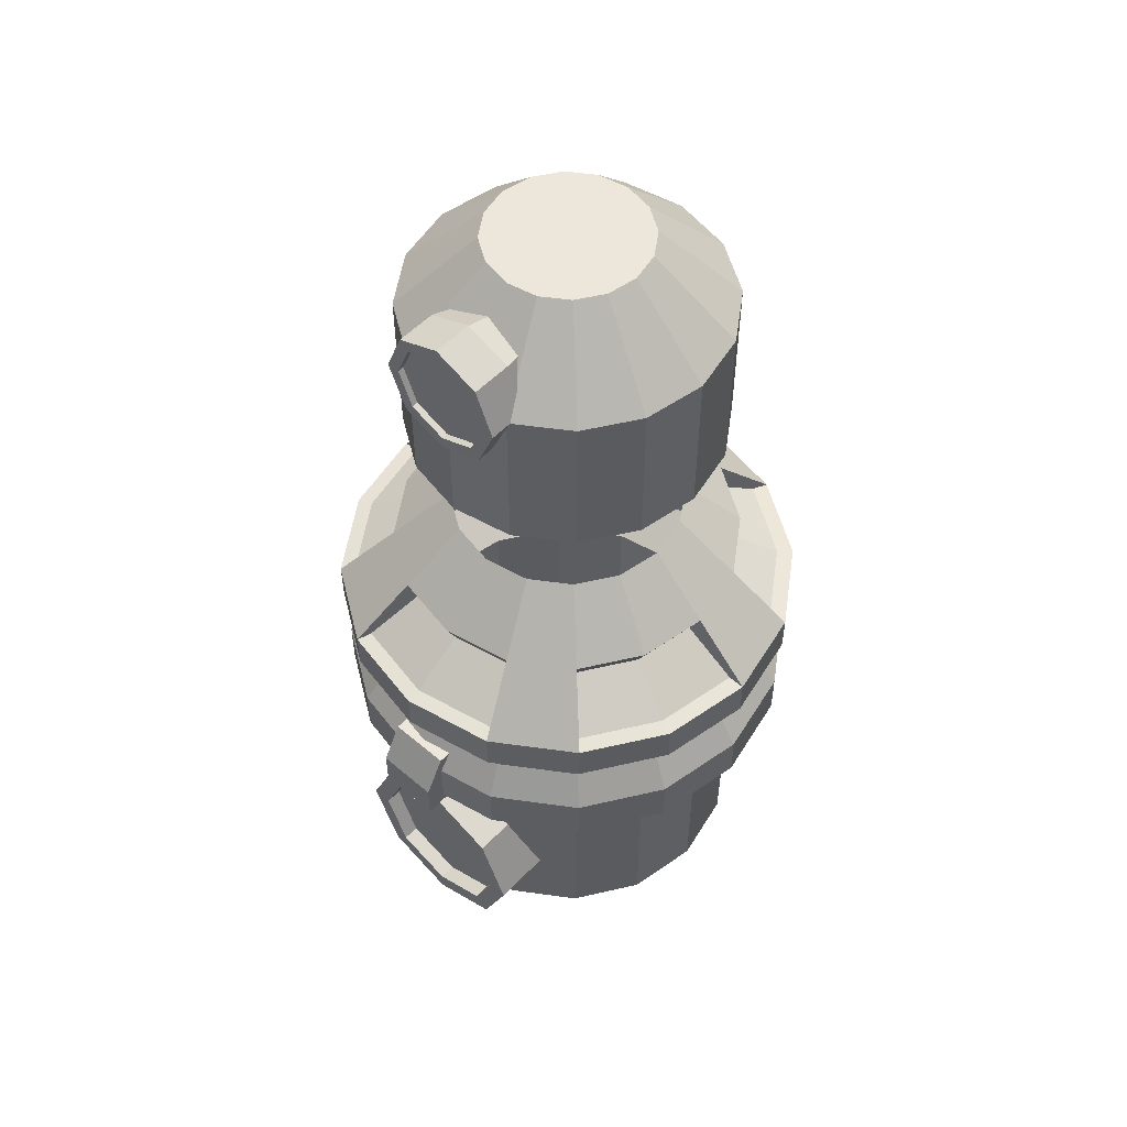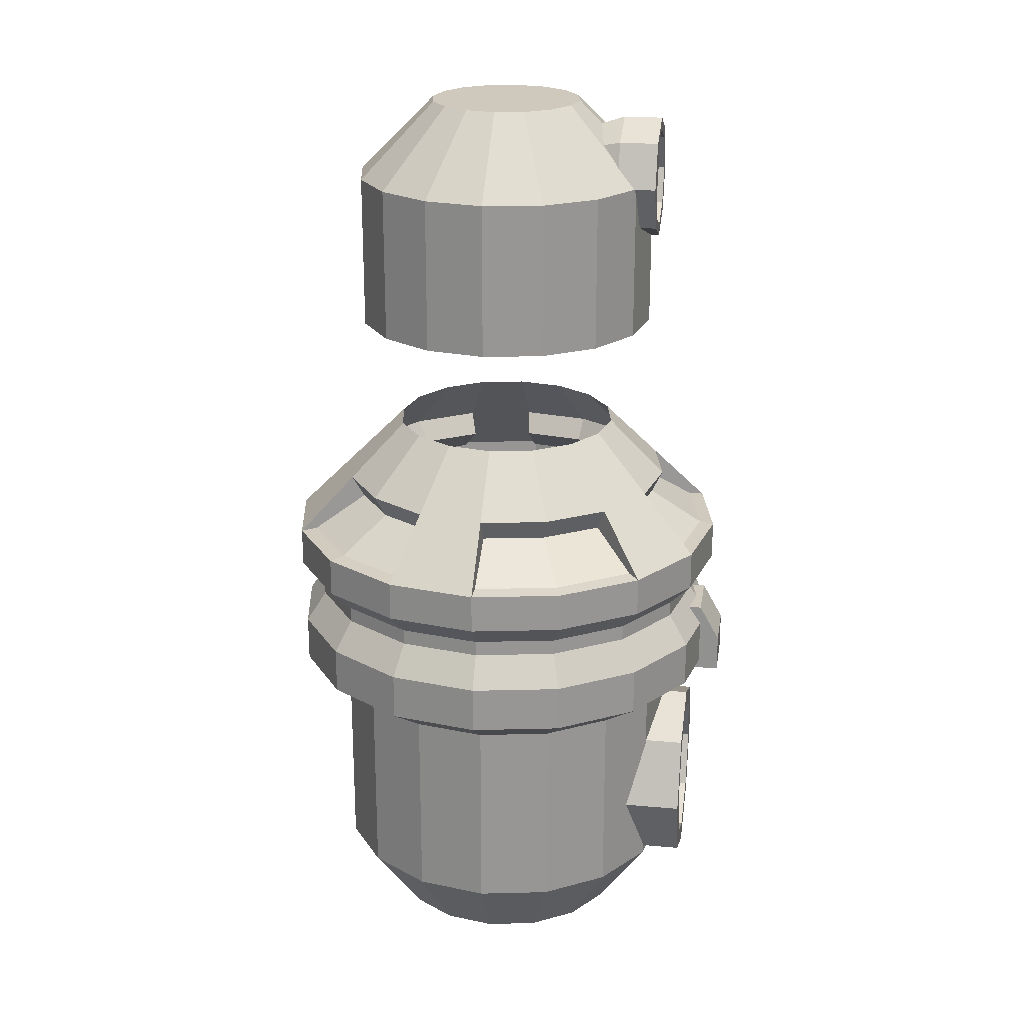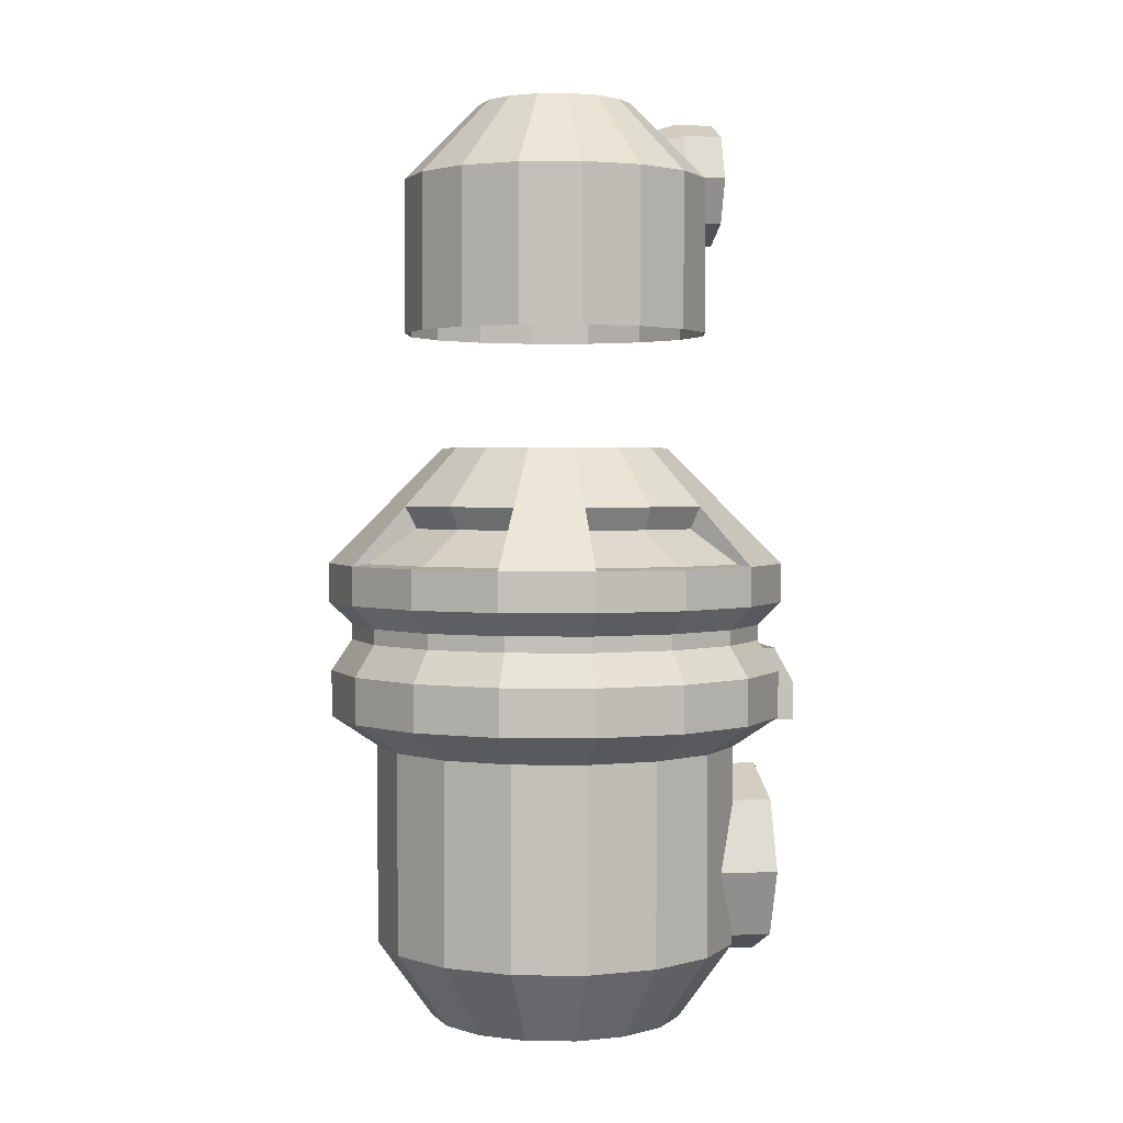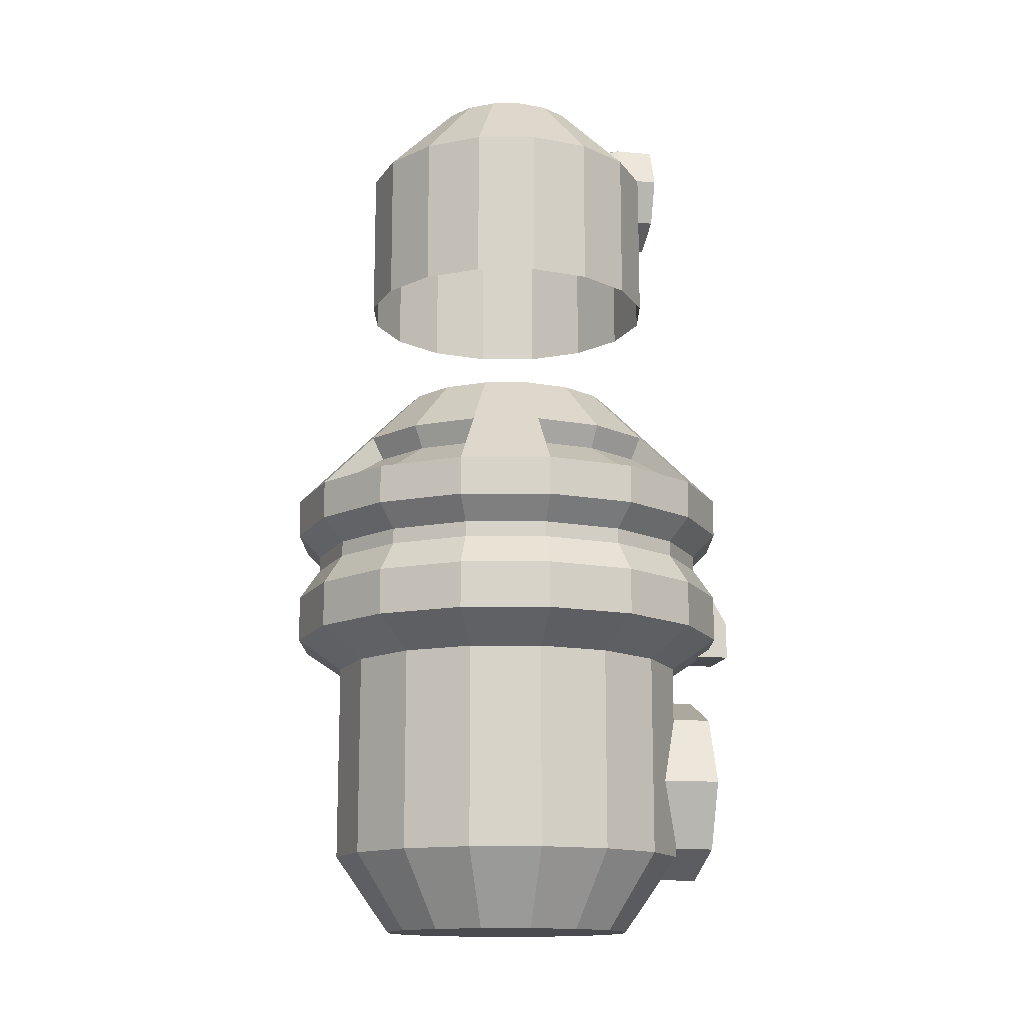
<metadata>
{"format":"obj","ext":"obj","renderer":"f3d","projection":"perspective","resolution":1024,"background":"white","views":[{"elev":53.3,"azim":-137.8,"up":"+Y"},{"elev":22.4,"azim":98.8,"up":"+Y"},{"elev":2.3,"azim":80.6,"up":"+Y"},{"elev":-14.2,"azim":78.9,"up":"+Y"}]}
</metadata>
<code>
g Mesh_Cylinder_003_Cylinder
v 0.0392 0.7887 -0.3156
v 0.0392 0.7887 -0.2697
v -0.0392 0.7887 -0.2697
v -0.0392 0.7887 -0.3156
v 0.0392 0.8374 -0.3156
v 0.0392 0.8374 -0.2697
v -0.0392 0.8374 -0.2697
v -0.0392 0.8374 -0.3156
v -0.0392 0.8847 -0.2891
v 0.0392 0.8847 -0.2891
v -0.0392 0.8847 -0.2697
v 0.0392 0.8847 -0.2697
v 0 0.726 -0.2712
v 0 0.726 -0.1868
v 0.08909 0.6891 -0.1868
v 0.08909 0.6891 -0.2712
v 0.126 0.6 -0.1868
v 0.126 0.6 -0.2712
v 0.08909 0.5109 -0.1868
v 0.08909 0.5109 -0.2712
v 0 0.474 -0.1868
v 0 0.474 -0.2712
v -0.08909 0.5109 -0.1868
v -0.08909 0.5109 -0.2712
v -0.126 0.6 -0.1868
v -0.126 0.6 -0.2712
v -0.08909 0.6891 -0.1868
v -0.08909 0.6891 -0.2712
v 0 0.7008 -0.2712
v -0.07128 0.6713 -0.2712
v -0.1008 0.6 -0.2712
v -0.07128 0.5287 -0.2712
v 0 0.4992 -0.2712
v 0.07128 0.5287 -0.2712
v 0.1008 0.6 -0.2712
v 0.07128 0.6713 -0.2712
v 0.07128 0.6713 -0.25
v 0 0.7008 -0.25
v 0.1008 0.6 -0.25
v 0.07128 0.5287 -0.25
v 0 0.4992 -0.25
v -0.07128 0.5287 -0.25
v -0.1008 0.6 -0.25
v -0.07128 0.6713 -0.25
v 0 0.6 -0.25
v 0 1.58 -0.21
v 0 1.58 -0.16
v 0.05657 1.557 -0.16
v 0.05657 1.557 -0.21
v 0.08 1.5 -0.16
v 0.08 1.5 -0.21
v 0.05657 1.443 -0.16
v 0.05657 1.443 -0.21
v 0 1.42 -0.16
v 0 1.42 -0.21
v -0.05657 1.443 -0.16
v -0.05657 1.443 -0.21
v -0.08 1.5 -0.16
v -0.08 1.5 -0.21
v -0.05657 1.557 -0.16
v -0.05657 1.557 -0.21
v -0.04525 1.545 -0.11
v 0 1.564 -0.11
v -0.064 1.5 -0.11
v 0.04525 1.545 -0.11
v 0.064 1.5 -0.11
v 0 1.564 -0.21
v -0.04525 1.545 -0.21
v -0.064 1.5 -0.21
v -0.04525 1.455 -0.21
v 0 1.436 -0.21
v 0.04525 1.455 -0.21
v 0.064 1.5 -0.21
v 0.04525 1.545 -0.21
v 0.04525 1.545 -0.202
v 0 1.564 -0.202
v 0.064 1.5 -0.202
v 0.04525 1.455 -0.202
v 0 1.436 -0.202
v -0.04525 1.455 -0.202
v -0.064 1.5 -0.202
v -0.04525 1.545 -0.202
v 0 1.5 -0.202
v -0.1148 0.95 -0.2772
v 0 0.95 -0.3
v 0 0.92 -0.27
v -0.1033 0.92 -0.2494
v -0.2121 0.95 -0.2121
v -0.1909 0.92 -0.1909
v -0.2772 0.95 -0.1148
v -0.2494 0.92 -0.1033
v -0.3 0.95 -0
v -0.27 0.92 -0
v -0.2772 0.95 0.1148
v -0.2494 0.92 0.1033
v -0.2121 0.95 0.2121
v -0.1909 0.92 0.1909
v -0.1148 0.95 0.2772
v -0.1033 0.92 0.2494
v 0 0.95 0.3
v 0 0.92 0.27
v 0.1148 0.95 0.2772
v 0.1033 0.92 0.2494
v 0.2121 0.95 0.2121
v 0.1909 0.92 0.1909
v 0.2772 0.95 0.1148
v 0.2494 0.92 0.1033
v 0.3 0.95 -0
v 0.27 0.92 -0
v 0.2772 0.95 -0.1148
v 0.2494 0.92 -0.1033
v 0.2121 0.95 -0.2121
v 0.1909 0.92 -0.1909
v 0.1148 0.95 -0.2772
v 0.1033 0.92 -0.2494
v 0.1033 0.9 -0.2494
v 0 0.9 -0.27
v 0.1909 0.9 -0.1909
v 0.2494 0.9 -0.1033
v 0.27 0.9 -0
v 0.2494 0.9 0.1033
v 0.1909 0.9 0.1909
v 0.1033 0.9 0.2494
v 0 0.9 0.27
v -0.1033 0.9 0.2494
v -0.1909 0.9 0.1909
v -0.2494 0.9 0.1033
v -0.27 0.9 -0
v -0.2494 0.9 -0.1033
v -0.1909 0.9 -0.1909
v -0.1033 0.9 -0.2494
v 0 0.86 -0.297
v -0.1137 0.86 -0.2744
v -0.21 0.86 -0.21
v -0.2744 0.86 -0.1137
v -0.297 0.86 -0
v -0.2744 0.86 0.1137
v -0.21 0.86 0.21
v -0.1137 0.86 0.2744
v 0 0.86 0.297
v 0.1137 0.86 0.2744
v 0.21 0.86 0.21
v 0.2744 0.86 0.1137
v 0.297 0.86 -0
v 0.2744 0.86 -0.1137
v 0.21 0.86 -0.21
v 0.1137 0.86 -0.2744
v 0.1137 0.8 -0.2744
v 0 0.8 -0.297
v 0.21 0.8 -0.21
v 0.2744 0.8 -0.1137
v 0.297 0.8 -0
v 0.2744 0.8 0.1137
v 0.21 0.8 0.21
v 0.1137 0.8 0.2744
v 0 0.8 0.297
v -0.1137 0.8 0.2744
v -0.21 0.8 0.21
v -0.2744 0.8 0.1137
v -0.297 0.8 -0
v -0.2744 0.8 -0.1137
v -0.21 0.8 -0.21
v -0.1137 0.8 -0.2744
v 0 0.76 -0.2376
v -0.09093 0.76 -0.2195
v -0.168 0.76 -0.168
v -0.2195 0.76 -0.09093
v -0.2376 0.76 -0
v -0.2195 0.76 0.09093
v -0.168 0.76 0.168
v -0.09093 0.76 0.2195
v 0 0.76 0.2376
v 0.09093 0.76 0.2195
v 0.168 0.76 0.168
v 0.2195 0.76 0.09093
v 0.2376 0.76 -0
v 0.2195 0.76 -0.09093
v 0.168 0.76 -0.168
v 0.09093 0.76 -0.2195
v 0.09093 0.5 -0.2195
v 0 0.5 -0.2376
v 0.168 0.5 -0.168
v 0.2195 0.5 -0.09093
v 0.2376 0.5 -0
v 0.2195 0.5 0.09093
v 0.168 0.5 0.168
v 0.09093 0.5 0.2195
v 0 0.5 0.2376
v -0.09093 0.5 0.2195
v -0.168 0.5 0.168
v -0.2195 0.5 0.09093
v -0.2376 0.5 -0
v -0.2195 0.5 -0.09093
v -0.168 0.5 -0.168
v -0.09093 0.5 -0.2195
v 0 0.4 -0.1663
v -0.06365 0.4 -0.1537
v -0.1176 0.4 -0.1176
v -0.1537 0.4 -0.06365
v -0.1663 0.4 -0
v -0.1537 0.4 0.06365
v -0.1176 0.4 0.1176
v -0.06365 0.4 0.1537
v 0 0.4 0.1663
v 0.06365 0.4 0.1537
v 0.1176 0.4 0.1176
v 0.1537 0.4 0.06365
v 0.1663 0.4 -0
v 0.1537 0.4 -0.06365
v 0.1176 0.4 -0.1176
v 0.06365 0.4 -0.1537
v 0 0.4 -0
v 0 1.075 -0.225
v 0.0861 1.075 -0.2079
v 0.08026 1.046 -0.195
v 0 1.046 -0.2109
v 0.1591 1.075 -0.1591
v 0.2079 1.075 -0.0861
v 0.1938 1.046 -0.08145
v 0.1483 1.046 -0.1495
v 0.225 1.075 -0
v 0.2097 1.046 -0.001188
v 0.2079 1.075 0.0861
v 0.1591 1.075 0.1591
v 0.1483 1.046 0.1471
v 0.1938 1.046 0.07907
v 0.0861 1.075 0.2079
v 0.08026 1.046 0.1926
v -0.0861 1.075 0.2079
v -0.1591 1.075 0.1591
v -0.1483 1.046 0.1471
v -0.08026 1.046 0.1926
v -0.2079 1.075 0.0861
v -0.1938 1.046 0.07907
v -0.225 1.075 -1e-06
v -0.2079 1.075 -0.0861
v -0.1938 1.046 -0.08145
v -0.2097 1.046 -0.001189
v -0.1591 1.075 -0.1591
v -0.1483 1.046 -0.1495
v -0.0861 1.075 -0.2079
v -0.08026 1.046 -0.195
v 0.1148 1 -0.2772
v 0.107 1.003 -0.2595
v 0.2121 1 -0.2121
v 0.1977 1.003 -0.1989
v 0.3 1 -0
v 0.2796 1.003 -0.001188
v 0.2772 1 0.1148
v 0.2584 1.003 0.1058
v 0.1148 1 0.2772
v 0.107 1.003 0.2572
v -0.1148 1 0.2772
v -0.107 1.003 0.2572
v -0.2772 1 0.1148
v -0.2584 1.003 0.1058
v -0.3 1 -1e-06
v -0.2796 1.003 -0.001189
v -0.2121 1 -0.2121
v -0.1977 1.003 -0.1989
v -0.1148 1 -0.2772
v -0.107 1.003 -0.2595
v 0 1 -0.3
v 0 1.003 -0.2808
v -0.2772 1 -0.1148
v -0.2584 1.003 -0.1082
v -0.2121 1 0.2121
v -0.1977 1.003 0.1965
v 0.2121 1 0.2121
v 0.1977 1.003 0.1965
v 0.2772 1 -0.1148
v 0.2584 1.003 -0.1082
v 0 1.3 -0.2
v 0 1.5 -0.2
v 0.07654 1.5 -0.1848
v 0.07654 1.3 -0.1848
v 0.1414 1.5 -0.1414
v 0.1414 1.3 -0.1414
v 0.1848 1.5 -0.07654
v 0.1848 1.3 -0.07654
v 0.2 1.5 -0
v 0.2 1.3 -0
v 0.1848 1.5 0.07654
v 0.1848 1.3 0.07654
v 0.1414 1.5 0.1414
v 0.1414 1.3 0.1414
v 0.07654 1.5 0.1848
v 0.07654 1.3 0.1848
v 0 1.5 0.2
v 0 1.3 0.2
v -0.07654 1.5 0.1848
v -0.07654 1.3 0.1848
v -0.1414 1.5 0.1414
v -0.1414 1.3 0.1414
v -0.1848 1.5 0.07654
v -0.1848 1.3 0.07654
v -0.2 1.5 -1e-06
v -0.2 1.3 -0
v -0.1848 1.5 -0.07654
v -0.1848 1.3 -0.07654
v -0.1414 1.5 -0.1414
v -0.1414 1.3 -0.1414
v -0.07654 1.5 -0.1848
v -0.07654 1.3 -0.1848
v -0.03827 1.6 -0.09239
v 0 1.6 -0.1
v -0.07071 1.6 -0.07071
v -0.09239 1.6 -0.03827
v -0.1 1.6 -0
v -0.09239 1.6 0.03827
v -0.07071 1.6 0.07071
v -0.03827 1.6 0.09239
v 0 1.6 0.1
v 0.03827 1.6 0.09239
v 0.07071 1.6 0.07071
v 0.09239 1.6 0.03827
v 0.1 1.6 -0
v 0.09239 1.6 -0.03827
v 0.07071 1.6 -0.07071
v 0.03827 1.6 -0.09239
v 0 1.6 -0
v 0 1.15 -0.15
v 0.0574 1.15 -0.1386
v 0.1061 1.15 -0.1061
v 0.1386 1.15 -0.0574
v 0.15 1.15 -0
v 0.1386 1.15 0.0574
v 0.1061 1.15 0.1061
v 0.0574 1.15 0.1386
v 0 1.15 0.15
v 0 1.075 0.225
v -1e-06 1 0.3
v -0.0574 1.15 0.1386
v -0.1061 1.15 0.1061
v -0.1386 1.15 0.0574
v -0.15 1.15 -1e-06
v -0.1386 1.15 -0.0574
v -0.1061 1.15 -0.1061
v -0.0574 1.15 -0.1386
f 1 2 3 4
f 1 5 6 2
f 3 7 8 4
f 5 1 4 8
f 5 8 9 10
f 8 7 11 9
f 6 5 10 12
f 10 9 11 12
f 13 14 15 16
f 16 15 17 18
f 18 17 19 20
f 20 19 21 22
f 22 21 23 24
f 24 23 25 26
f 26 25 27 28
f 14 13 28 27
f 28 13 29 30
f 26 28 30 31
f 24 26 31 32
f 22 24 32 33
f 20 22 33 34
f 18 20 34 35
f 16 18 35 36
f 13 16 36 29
f 29 36 37 38
f 36 35 39 37
f 35 34 40 39
f 34 33 41 40
f 33 32 42 41
f 32 31 43 42
f 31 30 44 43
f 30 29 38 44
f 45 38 37
f 45 37 39
f 45 39 40
f 45 40 41
f 45 41 42
f 45 42 43
f 45 43 44
f 44 38 45
f 46 47 48 49
f 49 48 50 51
f 51 50 52 53
f 53 52 54 55
f 55 54 56 57
f 57 56 58 59
f 59 58 60 61
f 47 46 61 60
f 47 60 62 63
f 60 58 64 62
f 50 48 65 66
f 48 47 63 65
f 61 46 67 68
f 59 61 68 69
f 57 59 69 70
f 55 57 70 71
f 53 55 71 72
f 51 53 72 73
f 49 51 73 74
f 46 49 74 67
f 67 74 75 76
f 74 73 77 75
f 73 72 78 77
f 72 71 79 78
f 71 70 80 79
f 70 69 81 80
f 69 68 82 81
f 68 67 76 82
f 83 76 75
f 83 75 77
f 83 77 78
f 83 78 79
f 83 79 80
f 83 80 81
f 83 81 82
f 82 76 83
f 84 85 86 87
f 88 84 87 89
f 90 88 89 91
f 92 90 91 93
f 94 92 93 95
f 96 94 95 97
f 98 96 97 99
f 100 98 99 101
f 102 100 101 103
f 104 102 103 105
f 106 104 105 107
f 108 106 107 109
f 110 108 109 111
f 112 110 111 113
f 114 112 113 115
f 85 114 115 86
f 86 115 116 117
f 115 113 118 116
f 113 111 119 118
f 111 109 120 119
f 109 107 121 120
f 107 105 122 121
f 105 103 123 122
f 103 101 124 123
f 101 99 125 124
f 99 97 126 125
f 97 95 127 126
f 95 93 128 127
f 93 91 129 128
f 91 89 130 129
f 89 87 131 130
f 87 86 117 131
f 131 117 132 133
f 130 131 133 134
f 129 130 134 135
f 128 129 135 136
f 127 128 136 137
f 126 127 137 138
f 125 126 138 139
f 124 125 139 140
f 123 124 140 141
f 122 123 141 142
f 121 122 142 143
f 120 121 143 144
f 119 120 144 145
f 118 119 145 146
f 116 118 146 147
f 117 116 147 132
f 132 147 148 149
f 147 146 150 148
f 146 145 151 150
f 145 144 152 151
f 144 143 153 152
f 143 142 154 153
f 142 141 155 154
f 141 140 156 155
f 140 139 157 156
f 139 138 158 157
f 138 137 159 158
f 137 136 160 159
f 136 135 161 160
f 135 134 162 161
f 134 133 163 162
f 133 132 149 163
f 163 149 164 165
f 162 163 165 166
f 161 162 166 167
f 160 161 167 168
f 159 160 168 169
f 158 159 169 170
f 157 158 170 171
f 156 157 171 172
f 155 156 172 173
f 154 155 173 174
f 153 154 174 175
f 152 153 175 176
f 151 152 176 177
f 150 151 177 178
f 148 150 178 179
f 149 148 179 164
f 164 179 180 181
f 179 178 182 180
f 178 177 183 182
f 177 176 184 183
f 176 175 185 184
f 175 174 186 185
f 174 173 187 186
f 173 172 188 187
f 172 171 189 188
f 171 170 190 189
f 170 169 191 190
f 169 168 192 191
f 168 167 193 192
f 167 166 194 193
f 166 165 195 194
f 165 164 181 195
f 195 181 196 197
f 194 195 197 198
f 193 194 198 199
f 192 193 199 200
f 191 192 200 201
f 190 191 201 202
f 189 190 202 203
f 188 189 203 204
f 187 188 204 205
f 186 187 205 206
f 185 186 206 207
f 184 185 207 208
f 183 184 208 209
f 182 183 209 210
f 180 182 210 211
f 181 180 211 196
f 197 196 212
f 212 198 197
f 212 199 198
f 212 200 199
f 212 201 200
f 212 202 201
f 212 203 202
f 212 204 203
f 212 205 204
f 212 206 205
f 212 207 206
f 212 208 207
f 212 209 208
f 212 210 209
f 212 211 210
f 212 196 211
f 213 214 215 216
f 217 218 219 220
f 218 221 222 219
f 223 224 225 226
f 224 227 228 225
f 229 230 231 232
f 230 233 234 231
f 235 236 237 238
f 236 239 240 237
f 241 213 216 242
f 214 243 244 215
f 245 217 220 246
f 221 247 248 222
f 249 223 226 250
f 227 251 252 228
f 253 229 232 254
f 233 255 256 234
f 257 235 238 258
f 239 259 260 240
f 261 241 242 262
f 263 261 262 264
f 259 265 266 260
f 265 257 258 266
f 255 267 268 256
f 267 253 254 268
f 251 269 270 252
f 269 249 250 270
f 247 271 272 248
f 271 245 246 272
f 243 263 264 244
f 264 216 215 244
f 246 220 219 272
f 272 219 222 248
f 250 226 225 270
f 270 225 228 252
f 254 232 231 268
f 268 231 234 256
f 258 238 237 266
f 266 237 240 260
f 262 242 216 264
f 273 274 275 276
f 276 275 277 278
f 278 277 279 280
f 280 279 281 282
f 282 281 283 284
f 284 283 285 286
f 286 285 287 288
f 288 287 289 290
f 290 289 291 292
f 292 291 293 294
f 294 293 295 296
f 296 295 297 298
f 298 297 299 300
f 300 299 301 302
f 302 301 303 304
f 274 273 304 303
f 274 303 305 306
f 303 301 307 305
f 301 299 308 307
f 299 297 309 308
f 297 295 310 309
f 295 293 311 310
f 293 291 312 311
f 291 289 313 312
f 289 287 314 313
f 287 285 315 314
f 285 283 316 315
f 283 281 317 316
f 281 279 318 317
f 279 277 319 318
f 277 275 320 319
f 275 274 306 320
f 321 306 305
f 321 305 307
f 321 307 308
f 321 308 309
f 321 309 310
f 321 310 311
f 321 311 312
f 321 312 313
f 321 313 314
f 321 314 315
f 321 315 316
f 321 316 317
f 321 317 318
f 321 318 319
f 321 319 320
f 321 320 306
f 213 322 323 214
f 214 323 324 217
f 243 214 217 245
f 217 324 325 218
f 218 325 326 221
f 221 326 327 223
f 247 221 223 249
f 223 327 328 224
f 224 328 329 227
f 227 329 330 331
f 251 227 331 332
f 331 330 333 229
f 332 331 229 253
f 229 333 334 230
f 230 334 335 233
f 233 335 336 235
f 255 233 235 257
f 235 336 337 236
f 236 337 338 239
f 239 338 339 241
f 259 239 241 261
f 241 339 322 213
f 263 85 84 261
f 88 259 261 84
f 90 265 259 88
f 92 257 265 90
f 94 255 257 92
f 96 267 255 94
f 98 253 267 96
f 100 332 253 98
f 102 251 332 100
f 104 269 251 102
f 106 249 269 104
f 108 247 249 106
f 110 271 247 108
f 112 245 271 110
f 114 243 245 112
f 85 263 243 114

</code>
